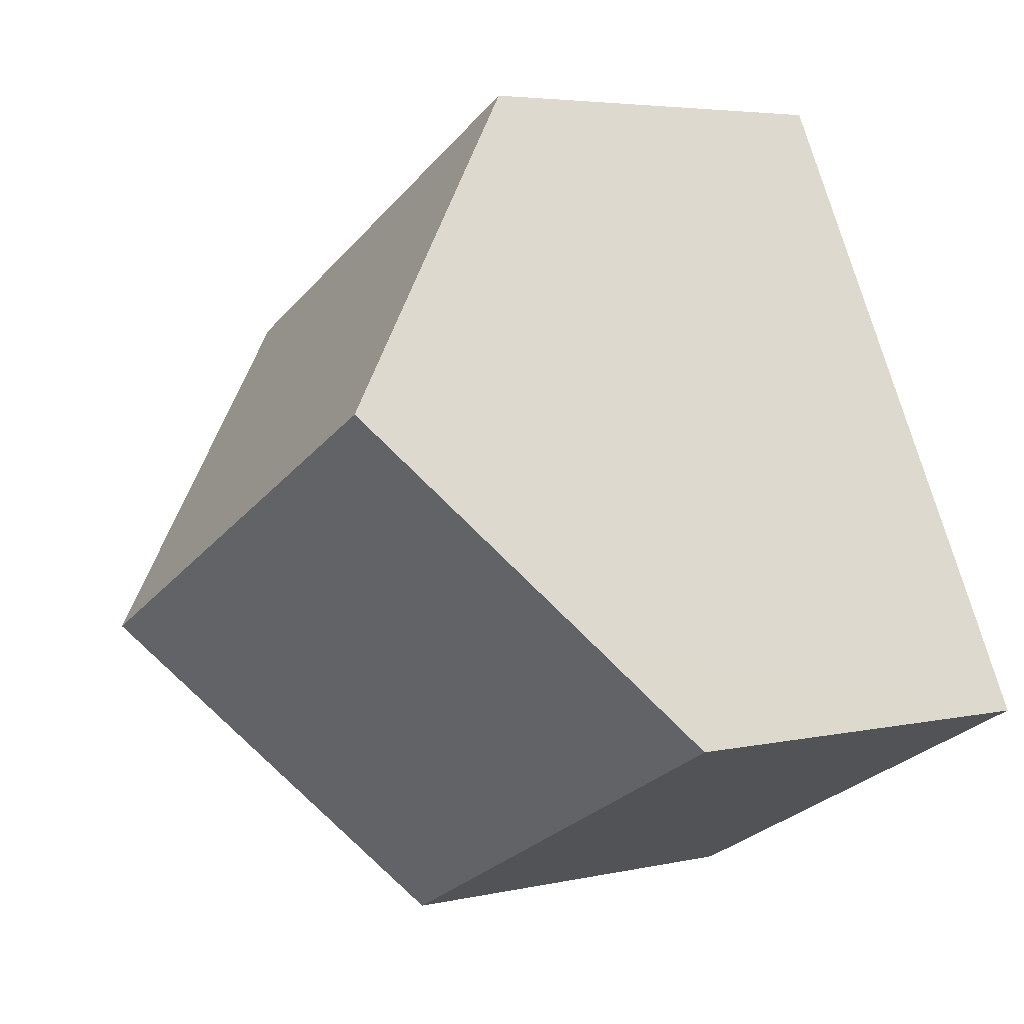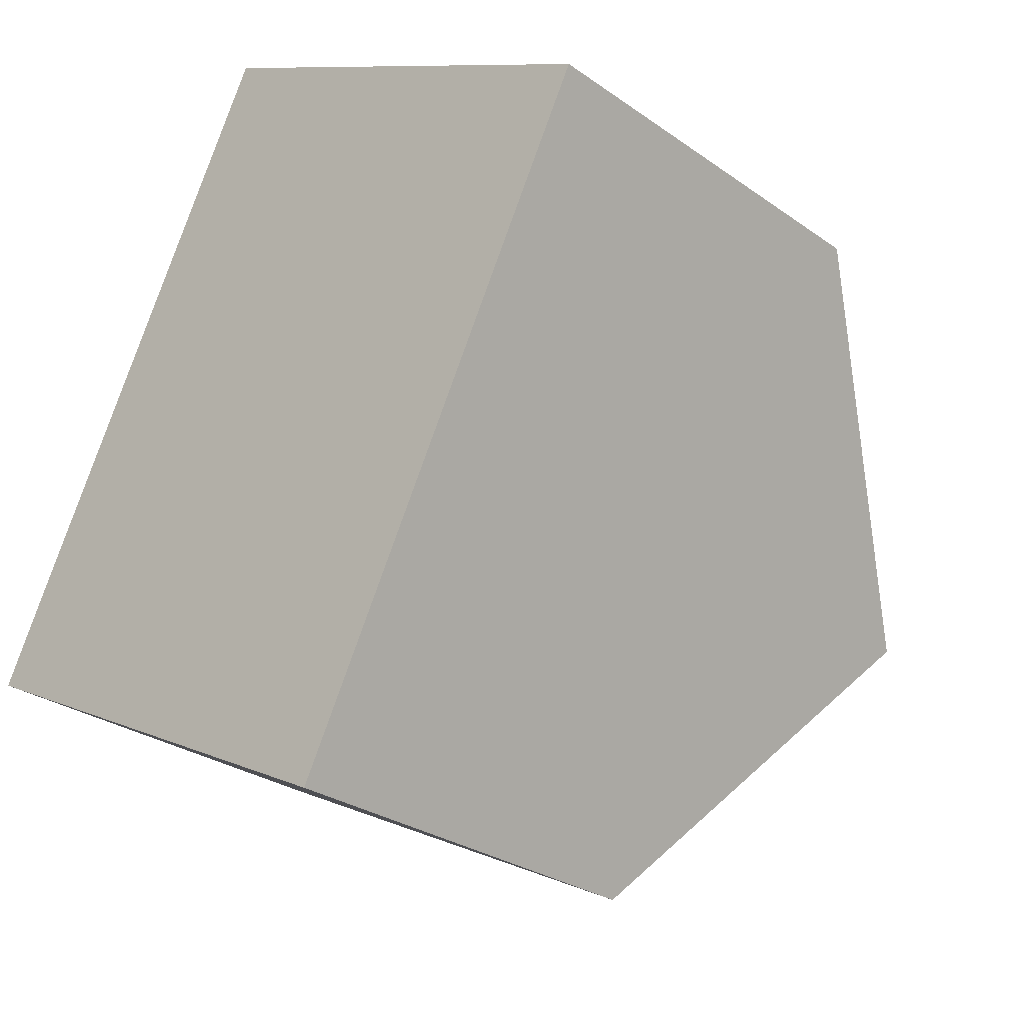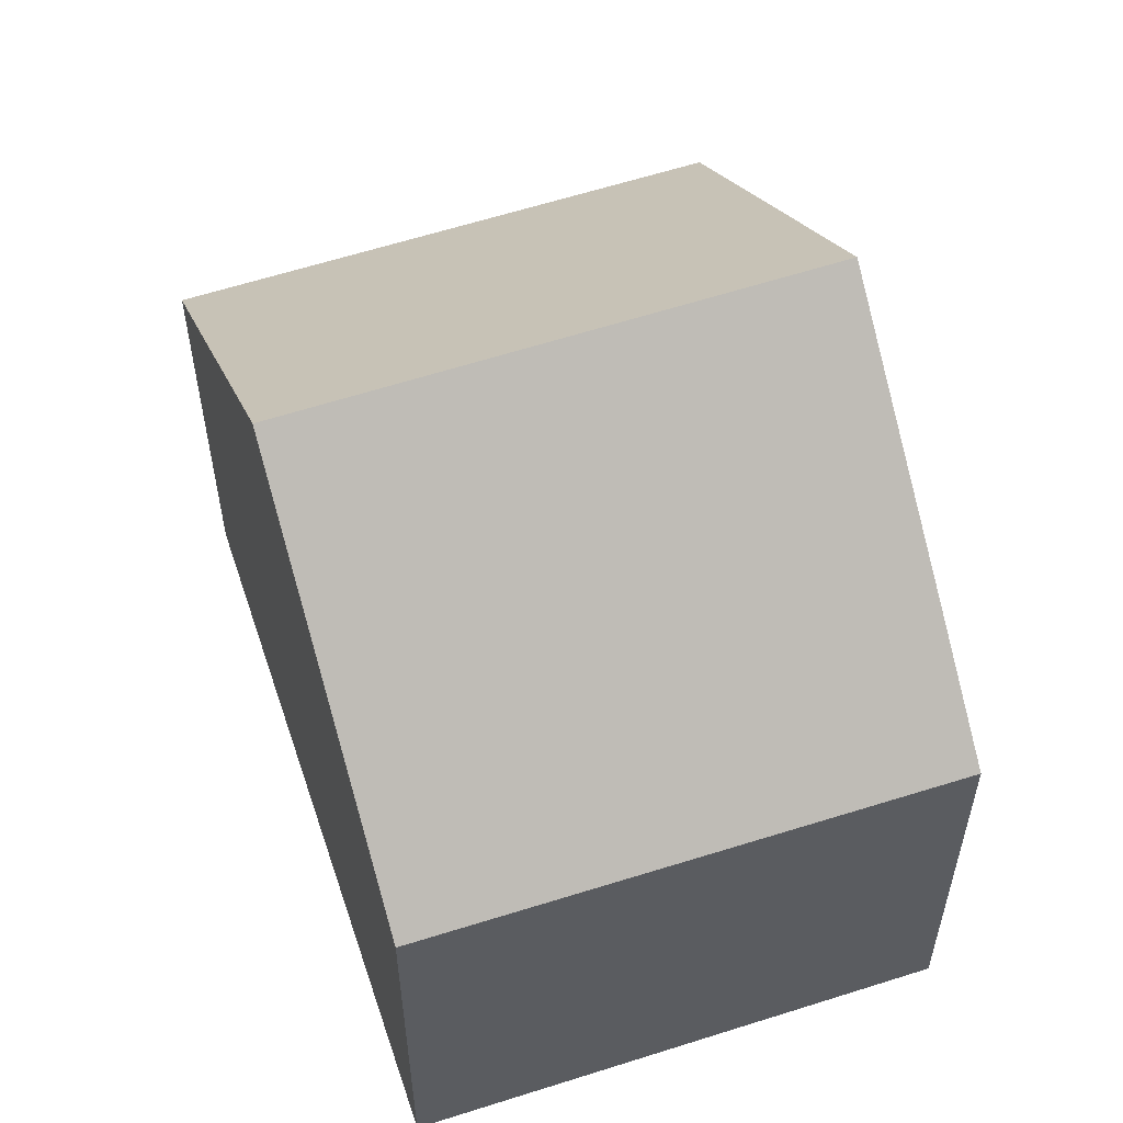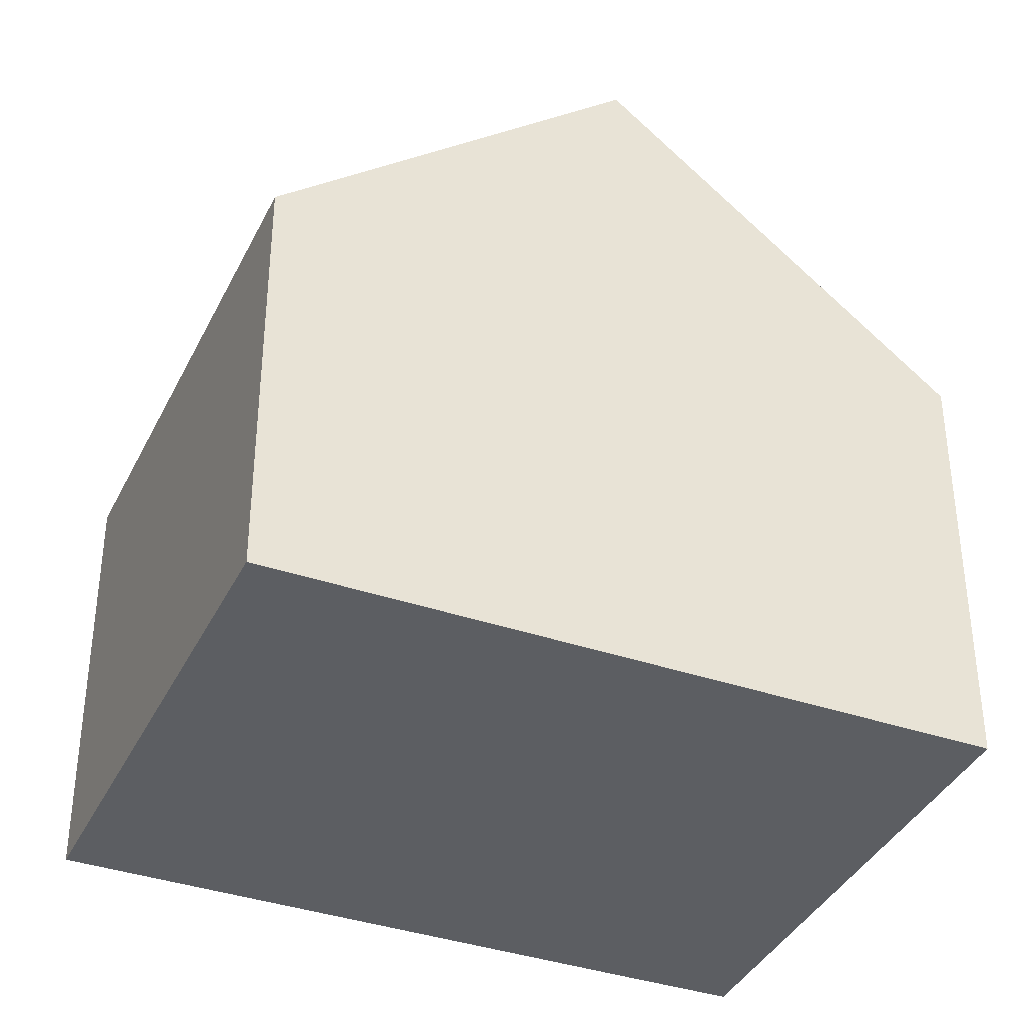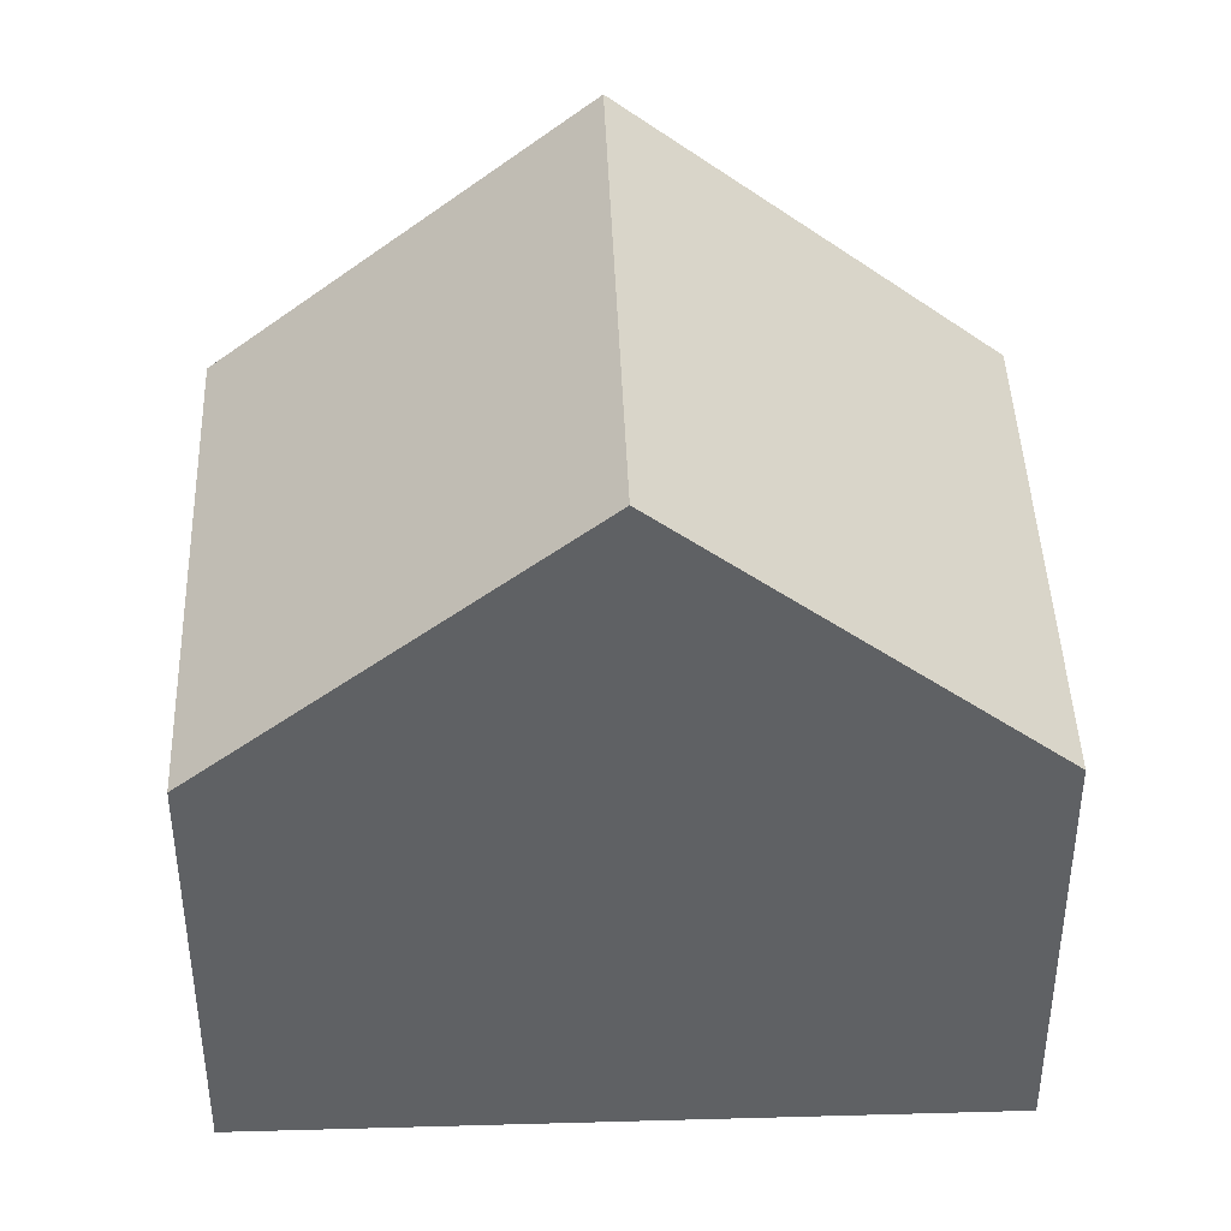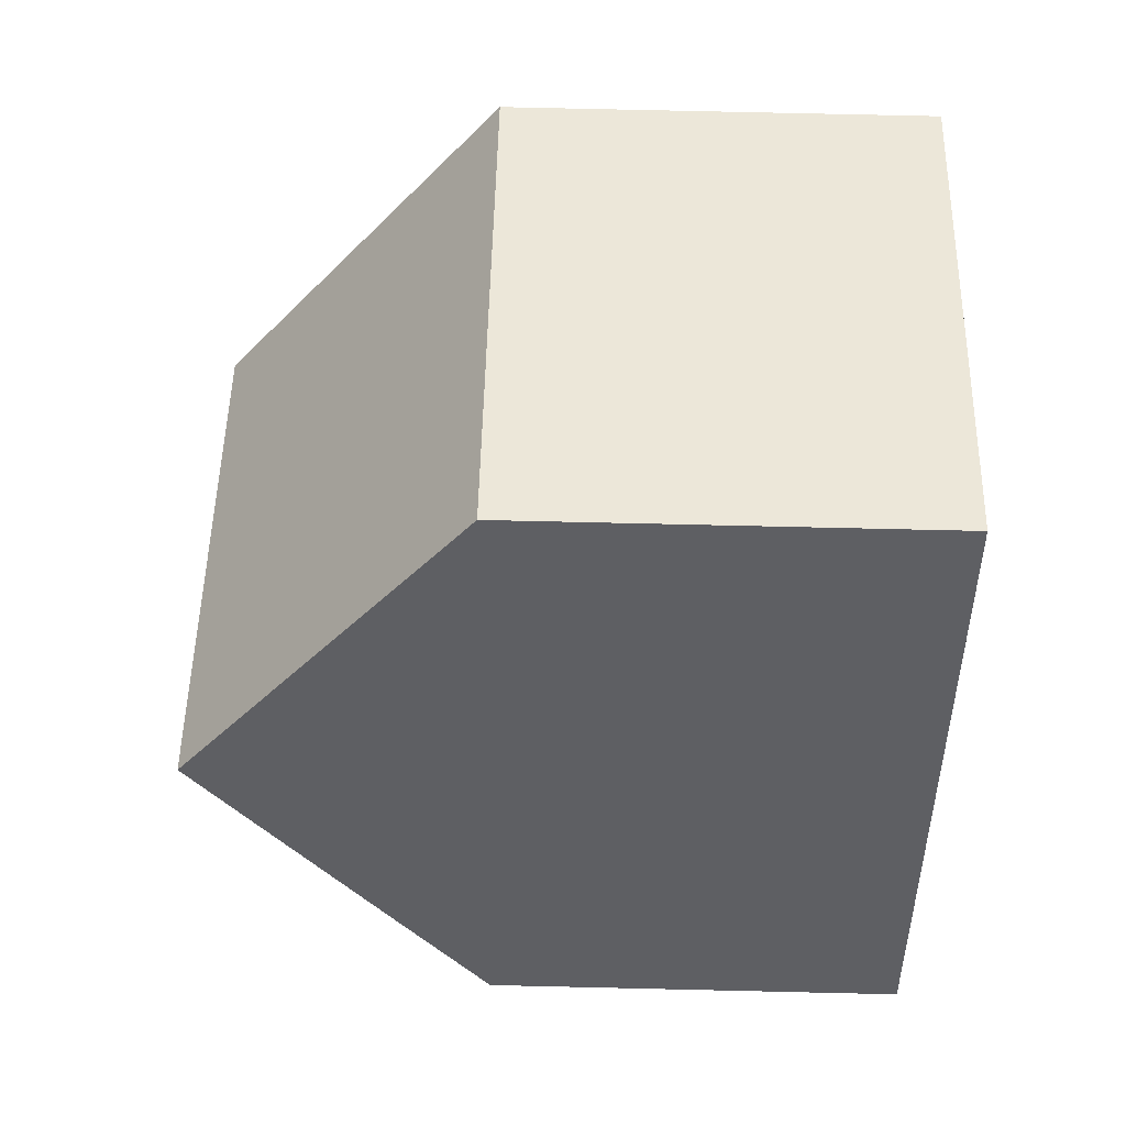
<metadata>
{"format":"obj","ext":"obj","renderer":"f3d","projection":"perspective","resolution":1024,"background":"white","views":[{"elev":4.6,"azim":-126.2,"up":"+Z"},{"elev":-27.7,"azim":42.9,"up":"+Z"},{"elev":58.2,"azim":-171.3,"up":"+Y"},{"elev":-37.8,"azim":93.6,"up":"+Y"},{"elev":42.6,"azim":115.3,"up":"+Y"},{"elev":76.4,"azim":-88.7,"up":"+Z"}]}
</metadata>
<code>
v  2.311 9.874 4.517
v  11.21 5.909 5.534
v  8.919 9.874 1.076
v  4.603 5.909 8.975
v  0 5.861 3.589e-16
v  6.632 5.918 -3.373
v  0.741 7.157 1.462
v  0 0 0
v  0.741 -8.952e-17 1.462
v  2.311 -2.766e-16 4.517
v  4.603 -5.496e-16 8.975
v  11.21 -3.389e-16 5.534
v  8.919 -6.589e-17 1.076
v  6.632 2.065e-16 -3.373
g defaultobject
f 1 2 3
f 2 1 4
f 5 3 6
f 3 5 1
f 1 5 7
f 8 7 5
f 7 8 1
f 1 8 4
f 4 8 9
f 4 9 10
f 4 10 11
f 11 2 4
f 2 11 12
f 12 3 2
f 3 12 6
f 6 12 13
f 6 13 14
f 14 5 6
f 5 14 8
f 10 12 11
f 12 10 13
f 13 10 9
f 13 9 14
f 14 9 8

</code>
